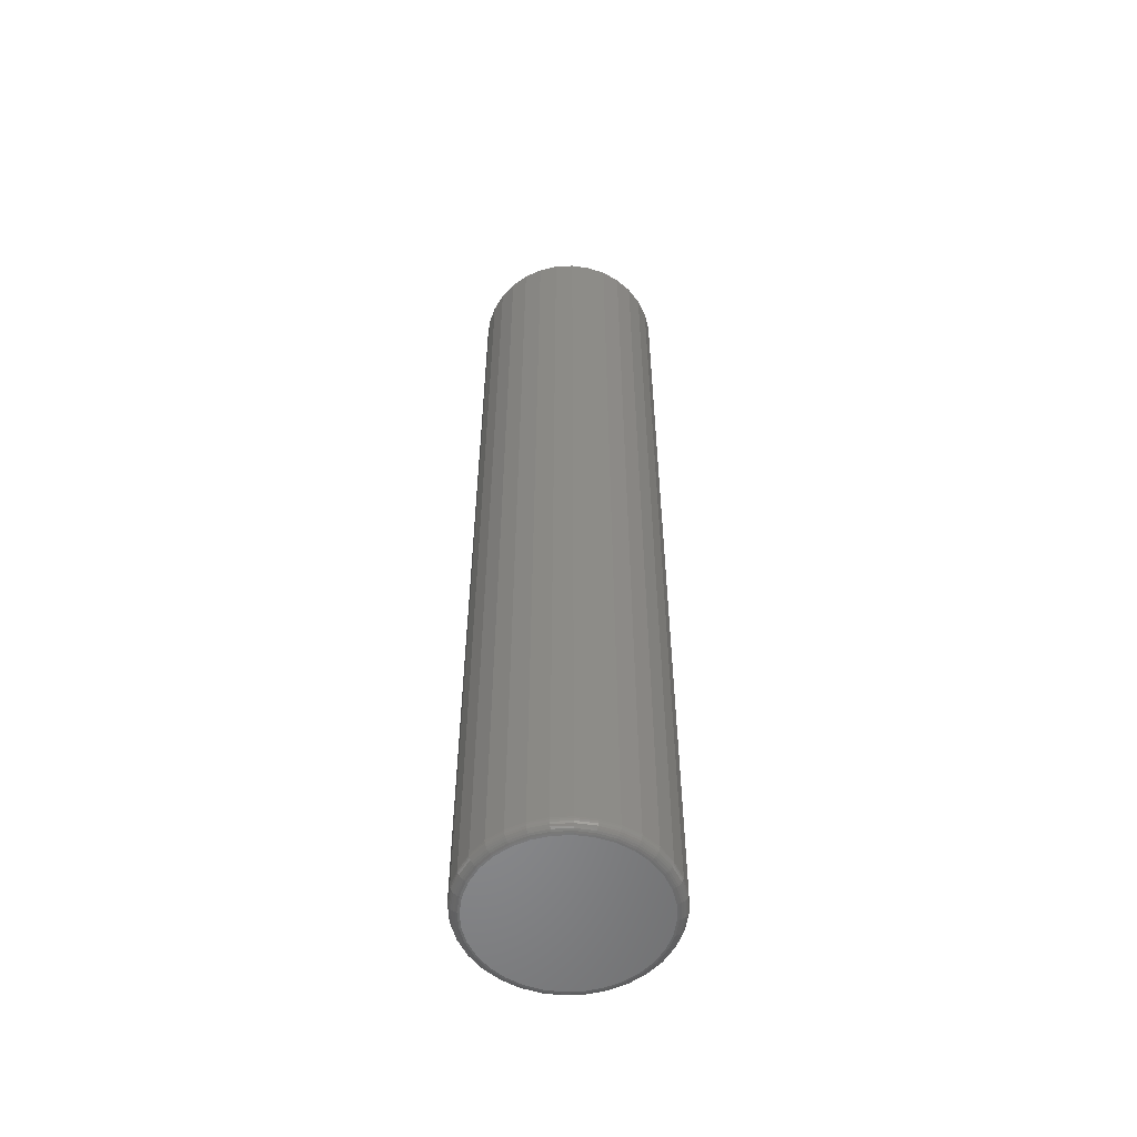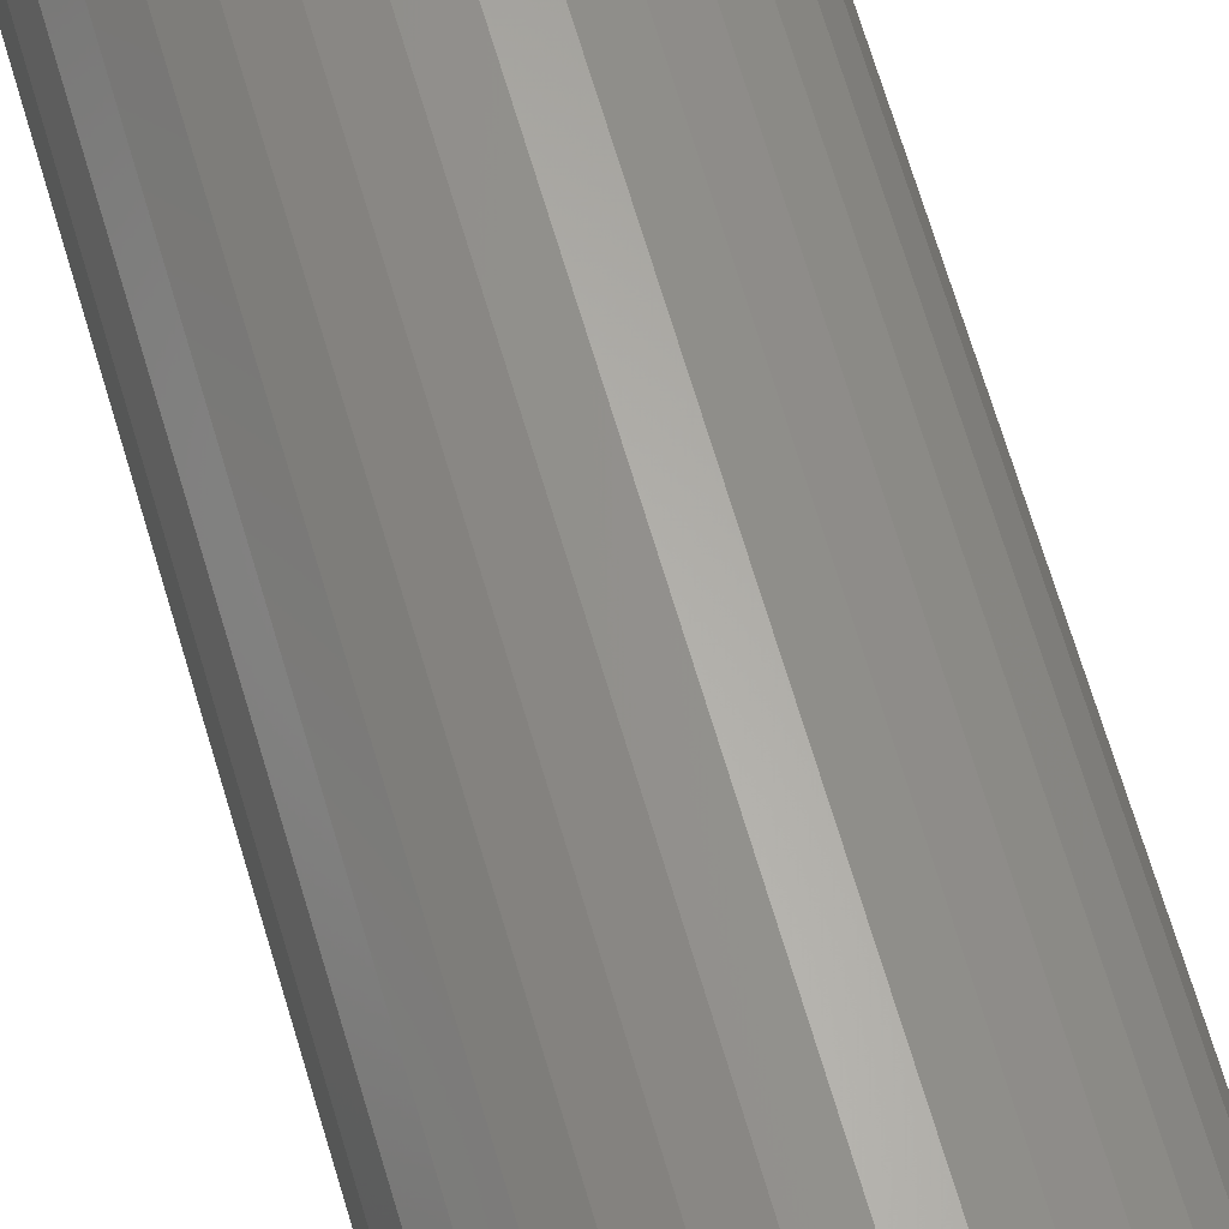
<metadata>
{"format":"stl","ext":"stl","renderer":"f3d","projection":"perspective","resolution":1024,"background":"white","views":[{"elev":-55.2,"azim":87.4,"up":"+Y"},{"elev":64.0,"azim":-16.0,"up":"+Z"}]}
</metadata>
<code>
# stl→obj: 320 verts, 636 faces
v -0.01623 -0.75 0.0659
v 0.009983 -0.75 0.0659
v -0.003125 -0.75 0.06719
v -0.02884 -0.75 0.06207
v 0.02259 -0.75 0.06207
v -0.04045 -0.75 0.05586
v 0.0342 -0.75 0.05586
v -0.05063 -0.75 0.04751
v 0.04438 -0.75 0.04751
v -0.05899 -0.75 0.03733
v 0.05274 -0.75 0.03733
v 0.05274 -0.75 -0.03733
v -0.05063 -0.75 -0.04751
v 0.04438 -0.75 -0.04751
v -0.04045 -0.75 -0.05586
v 0.0342 -0.75 -0.05586
v -0.02884 -0.75 -0.06207
v 0.02259 -0.75 -0.06207
v -0.01623 -0.75 -0.0659
v 0.009983 -0.75 -0.0659
v -0.003125 -0.75 -0.06719
v 0.05895 -0.75 0.02571
v -0.0652 -0.75 0.02571
v 0.06277 -0.75 0.01311
v -0.06902 -0.75 0.01311
v 0.06406 -0.75 -2.632e-17
v -0.07031 -0.75 6.627e-17
v 0.06277 -0.75 -0.01311
v -0.06902 -0.75 -0.01311
v 0.05895 -0.75 -0.02571
v -0.0652 -0.75 -0.02571
v -0.05899 -0.75 -0.03733
v 0.07187 4.163e-18 -9.185e-18
v 0.07187 -0.7422 -9.417e-17
v 0.07043 4.083e-18 -0.01463
v 0.07043 -0.7422 -0.01463
v 0.06617 3.846e-18 -0.0287
v 0.06617 -0.7422 -0.0287
v 0.05924 3.462e-18 -0.04167
v 0.05924 -0.7422 -0.04167
v 0.04991 2.944e-18 -0.05303
v 0.04991 -0.7422 -0.05303
v 0.03854 2.313e-18 -0.06236
v 0.03854 -0.7422 -0.06236
v 0.02558 1.593e-18 -0.06929
v 0.02558 -0.7422 -0.06929
v 0.01151 8.122e-19 -0.07356
v 0.01151 -0.7422 -0.07356
v -0.003125 -1.02e-33 -0.075
v -0.003125 -0.7422 -0.075
v -0.01776 -8.122e-19 -0.07356
v -0.01776 -0.7422 -0.07356
v -0.03183 -1.593e-18 -0.06929
v -0.03183 -0.7422 -0.06929
v -0.04479 -2.313e-18 -0.06236
v -0.04479 -0.7422 -0.06236
v -0.05616 -2.944e-18 -0.05303
v -0.05616 -0.7422 -0.05303
v -0.06549 -3.462e-18 -0.04167
v -0.06549 -0.7422 -0.04167
v -0.07242 -3.846e-18 -0.0287
v -0.07242 -0.7422 -0.0287
v -0.07668 -4.083e-18 -0.01463
v -0.07668 -0.7422 -0.01463
v -0.07812 -4.163e-18 9.185e-18
v -0.07812 -0.7422 9.185e-18
v -0.07668 -4.083e-18 0.01463
v -0.07668 -0.7422 0.01463
v -0.07242 -3.846e-18 0.0287
v -0.07242 -0.7422 0.0287
v -0.06549 -3.462e-18 0.04167
v -0.06549 -0.7422 0.04167
v -0.05616 -2.944e-18 0.05303
v -0.05616 -0.7422 0.05303
v -0.04479 -2.313e-18 0.06236
v -0.04479 -0.7422 0.06236
v -0.03183 -1.593e-18 0.06929
v -0.03183 -0.7422 0.06929
v -0.01776 -8.122e-19 0.07356
v -0.01776 -0.7422 0.07356
v -0.003125 5.099e-34 0.075
v -0.003125 -0.7422 0.075
v 0.01151 8.122e-19 0.07356
v 0.01151 -0.7422 0.07356
v 0.02558 1.593e-18 0.06929
v 0.02558 -0.7422 0.06929
v 0.03854 2.313e-18 0.06236
v 0.03854 -0.7422 0.06236
v 0.04991 2.944e-18 0.05303
v 0.04991 -0.7422 0.05303
v 0.05924 3.462e-18 0.04167
v 0.05924 -0.7422 0.04167
v 0.06617 3.846e-18 0.0287
v 0.06617 -0.7422 0.0287
v 0.07043 4.083e-18 0.01463
v 0.07043 -0.7422 0.01463
v 0.06559 -0.7498 1.735e-17
v 0.06427 -0.7498 -0.0134
v 0.06705 -0.7494 1.735e-17
v 0.0657 -0.7494 -0.01369
v 0.0684 -0.7487 1.735e-17
v 0.06703 -0.7487 -0.01395
v 0.06959 -0.7477 1.388e-17
v 0.06819 -0.7477 -0.01419
v 0.07056 -0.7465 2.082e-17
v 0.06914 -0.7465 -0.01437
v 0.07128 -0.7452 2.082e-17
v 0.06985 -0.7452 -0.01452
v 0.07172 -0.7437 2.082e-17
v 0.07029 -0.7437 -0.0146
v -0.07052 -0.7498 -0.0134
v -0.07184 -0.7498 5.551e-17
v -0.07195 -0.7494 -0.01369
v -0.0733 -0.7494 5.551e-17
v -0.07328 -0.7487 -0.01395
v -0.07465 -0.7487 5.898e-17
v -0.07444 -0.7477 -0.01419
v -0.07584 -0.7477 5.551e-17
v -0.07539 -0.7465 -0.01437
v -0.07681 -0.7465 6.245e-17
v -0.0761 -0.7452 -0.01452
v -0.07753 -0.7452 6.245e-17
v -0.07654 -0.7437 -0.0146
v -0.07797 -0.7437 5.551e-17
v -0.06661 -0.7498 -0.02629
v -0.06796 -0.7494 -0.02686
v -0.06921 -0.7487 -0.02737
v -0.0703 -0.7477 -0.02783
v -0.0712 -0.7465 -0.0282
v -0.07187 -0.7452 -0.02847
v -0.07228 -0.7437 -0.02864
v -0.06026 -0.7498 -0.03817
v -0.06148 -0.7494 -0.03899
v -0.0626 -0.7487 -0.03974
v -0.06358 -0.7477 -0.0404
v -0.06439 -0.7465 -0.04094
v -0.06499 -0.7452 -0.04134
v -0.06536 -0.7437 -0.04158
v -0.05171 -0.7498 -0.04859
v -0.05275 -0.7494 -0.04962
v -0.0537 -0.7487 -0.05058
v -0.05454 -0.7477 -0.05141
v -0.05523 -0.7465 -0.0521
v -0.05574 -0.7452 -0.05261
v -0.05605 -0.7437 -0.05293
v -0.0413 -0.7498 -0.05713
v -0.04211 -0.7494 -0.05835
v -0.04286 -0.7487 -0.05947
v -0.04352 -0.7477 -0.06046
v -0.04406 -0.7465 -0.06127
v -0.04446 -0.7452 -0.06187
v -0.04471 -0.7437 -0.06224
v -0.02942 -0.7498 -0.06348
v -0.02998 -0.7494 -0.06484
v -0.0305 -0.7487 -0.06608
v -0.03095 -0.7477 -0.06718
v -0.03132 -0.7465 -0.06807
v -0.0316 -0.7452 -0.06874
v -0.03177 -0.7437 -0.06915
v -0.01653 -0.7498 -0.06739
v -0.01682 -0.7494 -0.06883
v -0.01708 -0.7487 -0.07015
v -0.01731 -0.7477 -0.07131
v -0.0175 -0.7465 -0.07227
v -0.01764 -0.7452 -0.07298
v -0.01773 -0.7437 -0.07341
v -0.003125 -0.7498 -0.06871
v -0.003125 -0.7494 -0.07018
v -0.003125 -0.7487 -0.07153
v -0.003125 -0.7477 -0.07271
v -0.003125 -0.7465 -0.07368
v -0.003125 -0.7452 -0.07441
v -0.003125 -0.7437 -0.07485
v 0.01028 -0.7498 -0.06739
v 0.01057 -0.7494 -0.06883
v 0.01083 -0.7487 -0.07015
v 0.01106 -0.7477 -0.07131
v 0.01125 -0.7465 -0.07227
v 0.01139 -0.7452 -0.07298
v 0.01148 -0.7437 -0.07341
v 0.02317 -0.7498 -0.06348
v 0.02373 -0.7494 -0.06484
v 0.02425 -0.7487 -0.06608
v 0.0247 -0.7477 -0.06718
v 0.02507 -0.7465 -0.06807
v 0.02535 -0.7452 -0.06874
v 0.02552 -0.7437 -0.06915
v 0.03505 -0.7498 -0.05713
v 0.03586 -0.7494 -0.05835
v 0.03661 -0.7487 -0.05947
v 0.03727 -0.7477 -0.06046
v 0.03781 -0.7465 -0.06127
v 0.03821 -0.7452 -0.06187
v 0.03846 -0.7437 -0.06224
v 0.04546 -0.7498 -0.04859
v 0.0465 -0.7494 -0.04962
v 0.04745 -0.7487 -0.05058
v 0.04829 -0.7477 -0.05141
v 0.04898 -0.7465 -0.0521
v 0.04949 -0.7452 -0.05261
v 0.0498 -0.7437 -0.05293
v 0.05401 -0.7498 -0.03817
v 0.05523 -0.7494 -0.03899
v 0.05635 -0.7487 -0.03974
v 0.05733 -0.7477 -0.0404
v 0.05814 -0.7465 -0.04094
v 0.05874 -0.7452 -0.04134
v 0.05911 -0.7437 -0.04158
v 0.06036 -0.7498 -0.02629
v 0.06171 -0.7494 -0.02686
v 0.06296 -0.7487 -0.02737
v 0.06405 -0.7477 -0.02783
v 0.06495 -0.7465 -0.0282
v 0.06562 -0.7452 -0.02847
v 0.06603 -0.7437 -0.02864
v -0.07052 -0.7498 0.0134
v -0.07195 -0.7494 0.01369
v -0.07328 -0.7487 0.01395
v -0.07444 -0.7477 0.01419
v -0.07539 -0.7465 0.01437
v -0.0761 -0.7452 0.01452
v -0.07654 -0.7437 0.0146
v 0.06427 -0.7498 0.0134
v 0.0657 -0.7494 0.01369
v 0.06703 -0.7487 0.01395
v 0.06819 -0.7477 0.01419
v 0.06914 -0.7465 0.01437
v 0.06985 -0.7452 0.01452
v 0.07029 -0.7437 0.0146
v 0.06036 -0.7498 0.02629
v 0.06171 -0.7494 0.02686
v 0.06296 -0.7487 0.02737
v 0.06405 -0.7477 0.02783
v 0.06495 -0.7465 0.0282
v 0.06562 -0.7452 0.02847
v 0.06603 -0.7437 0.02864
v 0.05401 -0.7498 0.03817
v 0.05523 -0.7494 0.03899
v 0.05635 -0.7487 0.03974
v 0.05733 -0.7477 0.0404
v 0.05814 -0.7465 0.04094
v 0.05874 -0.7452 0.04134
v 0.05911 -0.7437 0.04158
v 0.04546 -0.7498 0.04859
v 0.0465 -0.7494 0.04962
v 0.04745 -0.7487 0.05058
v 0.04829 -0.7477 0.05141
v 0.04898 -0.7465 0.0521
v 0.04949 -0.7452 0.05261
v 0.0498 -0.7437 0.05293
v 0.03505 -0.7498 0.05713
v 0.03586 -0.7494 0.05835
v 0.03661 -0.7487 0.05947
v 0.03727 -0.7477 0.06046
v 0.03781 -0.7465 0.06127
v 0.03821 -0.7452 0.06187
v 0.03846 -0.7437 0.06224
v 0.02317 -0.7498 0.06348
v 0.02373 -0.7494 0.06484
v 0.02425 -0.7487 0.06608
v 0.0247 -0.7477 0.06718
v 0.02507 -0.7465 0.06807
v 0.02535 -0.7452 0.06874
v 0.02552 -0.7437 0.06915
v 0.01028 -0.7498 0.06739
v 0.01057 -0.7494 0.06883
v 0.01083 -0.7487 0.07015
v 0.01106 -0.7477 0.07131
v 0.01125 -0.7465 0.07227
v 0.01139 -0.7452 0.07298
v 0.01148 -0.7437 0.07341
v -0.003125 -0.7498 0.06871
v -0.003125 -0.7494 0.07018
v -0.003125 -0.7487 0.07153
v -0.003125 -0.7477 0.07271
v -0.003125 -0.7465 0.07368
v -0.003125 -0.7452 0.07441
v -0.003125 -0.7437 0.07485
v -0.01653 -0.7498 0.06739
v -0.01682 -0.7494 0.06883
v -0.01708 -0.7487 0.07015
v -0.01731 -0.7477 0.07131
v -0.0175 -0.7465 0.07227
v -0.01764 -0.7452 0.07298
v -0.01773 -0.7437 0.07341
v -0.02942 -0.7498 0.06348
v -0.02998 -0.7494 0.06484
v -0.0305 -0.7487 0.06608
v -0.03095 -0.7477 0.06718
v -0.03132 -0.7465 0.06807
v -0.0316 -0.7452 0.06874
v -0.03177 -0.7437 0.06915
v -0.0413 -0.7498 0.05713
v -0.04211 -0.7494 0.05835
v -0.04286 -0.7487 0.05947
v -0.04352 -0.7477 0.06046
v -0.04406 -0.7465 0.06127
v -0.04446 -0.7452 0.06187
v -0.04471 -0.7437 0.06224
v -0.05171 -0.7498 0.04859
v -0.05275 -0.7494 0.04962
v -0.0537 -0.7487 0.05058
v -0.05454 -0.7477 0.05141
v -0.05523 -0.7465 0.0521
v -0.05574 -0.7452 0.05261
v -0.05605 -0.7437 0.05293
v -0.06026 -0.7498 0.03817
v -0.06148 -0.7494 0.03899
v -0.0626 -0.7487 0.03974
v -0.06358 -0.7477 0.0404
v -0.06439 -0.7465 0.04094
v -0.06499 -0.7452 0.04134
v -0.06536 -0.7437 0.04158
v -0.06661 -0.7498 0.02629
v -0.06796 -0.7494 0.02686
v -0.06921 -0.7487 0.02737
v -0.0703 -0.7477 0.02783
v -0.0712 -0.7465 0.0282
v -0.07187 -0.7452 0.02847
v -0.07228 -0.7437 0.02864
f 1 2 3
f 2 1 4
f 2 4 5
f 5 4 6
f 5 6 7
f 7 6 8
f 7 8 9
f 9 8 10
f 9 10 11
f 12 13 14
f 14 13 15
f 14 15 16
f 16 15 17
f 16 17 18
f 18 17 19
f 18 19 20
f 20 19 21
f 11 10 22
f 22 10 23
f 22 23 24
f 24 23 25
f 24 25 26
f 26 25 27
f 26 27 28
f 28 27 29
f 28 29 30
f 30 29 31
f 30 31 12
f 12 31 32
f 12 32 13
f 33 34 35
f 35 34 36
f 35 36 37
f 37 36 38
f 37 38 39
f 39 38 40
f 39 40 41
f 41 40 42
f 41 42 43
f 43 42 44
f 43 44 45
f 45 44 46
f 45 46 47
f 47 46 48
f 47 48 49
f 49 48 50
f 49 50 51
f 51 50 52
f 51 52 53
f 53 52 54
f 53 54 55
f 55 54 56
f 55 56 57
f 57 56 58
f 57 58 59
f 59 58 60
f 59 60 61
f 61 60 62
f 61 62 63
f 63 62 64
f 63 64 65
f 65 64 66
f 65 66 67
f 67 66 68
f 67 68 69
f 69 68 70
f 69 70 71
f 71 70 72
f 71 72 73
f 73 72 74
f 73 74 75
f 75 74 76
f 75 76 77
f 77 76 78
f 77 78 79
f 79 78 80
f 79 80 81
f 81 80 82
f 81 82 83
f 83 82 84
f 83 84 85
f 85 84 86
f 85 86 87
f 87 86 88
f 87 88 89
f 89 88 90
f 89 90 91
f 91 90 92
f 91 92 93
f 93 92 94
f 93 94 95
f 95 94 96
f 95 96 33
f 33 96 34
f 26 28 97
f 97 28 98
f 97 98 99
f 99 98 100
f 99 100 101
f 101 100 102
f 101 102 103
f 103 102 104
f 103 104 105
f 105 104 106
f 105 106 107
f 107 106 108
f 107 108 109
f 109 108 110
f 109 110 34
f 34 110 36
f 29 27 111
f 111 27 112
f 111 112 113
f 113 112 114
f 113 114 115
f 115 114 116
f 115 116 117
f 117 116 118
f 117 118 119
f 119 118 120
f 119 120 121
f 121 120 122
f 121 122 123
f 123 122 124
f 123 124 64
f 64 124 66
f 31 29 125
f 125 29 111
f 125 111 126
f 126 111 113
f 126 113 127
f 127 113 115
f 127 115 128
f 128 115 117
f 128 117 129
f 129 117 119
f 129 119 130
f 130 119 121
f 130 121 131
f 131 121 123
f 131 123 62
f 62 123 64
f 32 31 132
f 132 31 125
f 132 125 133
f 133 125 126
f 133 126 134
f 134 126 127
f 134 127 135
f 135 127 128
f 135 128 136
f 136 128 129
f 136 129 137
f 137 129 130
f 137 130 138
f 138 130 131
f 138 131 60
f 60 131 62
f 13 32 139
f 139 32 132
f 139 132 140
f 140 132 133
f 140 133 141
f 141 133 134
f 141 134 142
f 142 134 135
f 142 135 143
f 143 135 136
f 143 136 144
f 144 136 137
f 144 137 145
f 145 137 138
f 145 138 58
f 58 138 60
f 15 13 146
f 146 13 139
f 146 139 147
f 147 139 140
f 147 140 148
f 148 140 141
f 148 141 149
f 149 141 142
f 149 142 150
f 150 142 143
f 150 143 151
f 151 143 144
f 151 144 152
f 152 144 145
f 152 145 56
f 56 145 58
f 17 15 153
f 153 15 146
f 153 146 154
f 154 146 147
f 154 147 155
f 155 147 148
f 155 148 156
f 156 148 149
f 156 149 157
f 157 149 150
f 157 150 158
f 158 150 151
f 158 151 159
f 159 151 152
f 159 152 54
f 54 152 56
f 19 17 160
f 160 17 153
f 160 153 161
f 161 153 154
f 161 154 162
f 162 154 155
f 162 155 163
f 163 155 156
f 163 156 164
f 164 156 157
f 164 157 165
f 165 157 158
f 165 158 166
f 166 158 159
f 166 159 52
f 52 159 54
f 21 19 167
f 167 19 160
f 167 160 168
f 168 160 161
f 168 161 169
f 169 161 162
f 169 162 170
f 170 162 163
f 170 163 171
f 171 163 164
f 171 164 172
f 172 164 165
f 172 165 173
f 173 165 166
f 173 166 50
f 50 166 52
f 20 21 174
f 174 21 167
f 174 167 175
f 175 167 168
f 175 168 176
f 176 168 169
f 176 169 177
f 177 169 170
f 177 170 178
f 178 170 171
f 178 171 179
f 179 171 172
f 179 172 180
f 180 172 173
f 180 173 48
f 48 173 50
f 18 20 181
f 181 20 174
f 181 174 182
f 182 174 175
f 182 175 183
f 183 175 176
f 183 176 184
f 184 176 177
f 184 177 185
f 185 177 178
f 185 178 186
f 186 178 179
f 186 179 187
f 187 179 180
f 187 180 46
f 46 180 48
f 16 18 188
f 188 18 181
f 188 181 189
f 189 181 182
f 189 182 190
f 190 182 183
f 190 183 191
f 191 183 184
f 191 184 192
f 192 184 185
f 192 185 193
f 193 185 186
f 193 186 194
f 194 186 187
f 194 187 44
f 44 187 46
f 14 16 195
f 195 16 188
f 195 188 196
f 196 188 189
f 196 189 197
f 197 189 190
f 197 190 198
f 198 190 191
f 198 191 199
f 199 191 192
f 199 192 200
f 200 192 193
f 200 193 201
f 201 193 194
f 201 194 42
f 42 194 44
f 12 14 202
f 202 14 195
f 202 195 203
f 203 195 196
f 203 196 204
f 204 196 197
f 204 197 205
f 205 197 198
f 205 198 206
f 206 198 199
f 206 199 207
f 207 199 200
f 207 200 208
f 208 200 201
f 208 201 40
f 40 201 42
f 30 12 209
f 209 12 202
f 209 202 210
f 210 202 203
f 210 203 211
f 211 203 204
f 211 204 212
f 212 204 205
f 212 205 213
f 213 205 206
f 213 206 214
f 214 206 207
f 214 207 215
f 215 207 208
f 215 208 38
f 38 208 40
f 28 30 98
f 98 30 209
f 98 209 100
f 100 209 210
f 100 210 102
f 102 210 211
f 102 211 104
f 104 211 212
f 104 212 106
f 106 212 213
f 106 213 108
f 108 213 214
f 108 214 110
f 110 214 215
f 110 215 36
f 36 215 38
f 27 25 112
f 112 25 216
f 112 216 114
f 114 216 217
f 114 217 116
f 116 217 218
f 116 218 118
f 118 218 219
f 118 219 120
f 120 219 220
f 120 220 122
f 122 220 221
f 122 221 124
f 124 221 222
f 124 222 66
f 66 222 68
f 24 26 223
f 223 26 97
f 223 97 224
f 224 97 99
f 224 99 225
f 225 99 101
f 225 101 226
f 226 101 103
f 226 103 227
f 227 103 105
f 227 105 228
f 228 105 107
f 228 107 229
f 229 107 109
f 229 109 96
f 96 109 34
f 22 24 230
f 230 24 223
f 230 223 231
f 231 223 224
f 231 224 232
f 232 224 225
f 232 225 233
f 233 225 226
f 233 226 234
f 234 226 227
f 234 227 235
f 235 227 228
f 235 228 236
f 236 228 229
f 236 229 94
f 94 229 96
f 11 22 237
f 237 22 230
f 237 230 238
f 238 230 231
f 238 231 239
f 239 231 232
f 239 232 240
f 240 232 233
f 240 233 241
f 241 233 234
f 241 234 242
f 242 234 235
f 242 235 243
f 243 235 236
f 243 236 92
f 92 236 94
f 9 11 244
f 244 11 237
f 244 237 245
f 245 237 238
f 245 238 246
f 246 238 239
f 246 239 247
f 247 239 240
f 247 240 248
f 248 240 241
f 248 241 249
f 249 241 242
f 249 242 250
f 250 242 243
f 250 243 90
f 90 243 92
f 7 9 251
f 251 9 244
f 251 244 252
f 252 244 245
f 252 245 253
f 253 245 246
f 253 246 254
f 254 246 247
f 254 247 255
f 255 247 248
f 255 248 256
f 256 248 249
f 256 249 257
f 257 249 250
f 257 250 88
f 88 250 90
f 5 7 258
f 258 7 251
f 258 251 259
f 259 251 252
f 259 252 260
f 260 252 253
f 260 253 261
f 261 253 254
f 261 254 262
f 262 254 255
f 262 255 263
f 263 255 256
f 263 256 264
f 264 256 257
f 264 257 86
f 86 257 88
f 2 5 265
f 265 5 258
f 265 258 266
f 266 258 259
f 266 259 267
f 267 259 260
f 267 260 268
f 268 260 261
f 268 261 269
f 269 261 262
f 269 262 270
f 270 262 263
f 270 263 271
f 271 263 264
f 271 264 84
f 84 264 86
f 3 2 272
f 272 2 265
f 272 265 273
f 273 265 266
f 273 266 274
f 274 266 267
f 274 267 275
f 275 267 268
f 275 268 276
f 276 268 269
f 276 269 277
f 277 269 270
f 277 270 278
f 278 270 271
f 278 271 82
f 82 271 84
f 1 3 279
f 279 3 272
f 279 272 280
f 280 272 273
f 280 273 281
f 281 273 274
f 281 274 282
f 282 274 275
f 282 275 283
f 283 275 276
f 283 276 284
f 284 276 277
f 284 277 285
f 285 277 278
f 285 278 80
f 80 278 82
f 4 1 286
f 286 1 279
f 286 279 287
f 287 279 280
f 287 280 288
f 288 280 281
f 288 281 289
f 289 281 282
f 289 282 290
f 290 282 283
f 290 283 291
f 291 283 284
f 291 284 292
f 292 284 285
f 292 285 78
f 78 285 80
f 6 4 293
f 293 4 286
f 293 286 294
f 294 286 287
f 294 287 295
f 295 287 288
f 295 288 296
f 296 288 289
f 296 289 297
f 297 289 290
f 297 290 298
f 298 290 291
f 298 291 299
f 299 291 292
f 299 292 76
f 76 292 78
f 8 6 300
f 300 6 293
f 300 293 301
f 301 293 294
f 301 294 302
f 302 294 295
f 302 295 303
f 303 295 296
f 303 296 304
f 304 296 297
f 304 297 305
f 305 297 298
f 305 298 306
f 306 298 299
f 306 299 74
f 74 299 76
f 10 8 307
f 307 8 300
f 307 300 308
f 308 300 301
f 308 301 309
f 309 301 302
f 309 302 310
f 310 302 303
f 310 303 311
f 311 303 304
f 311 304 312
f 312 304 305
f 312 305 313
f 313 305 306
f 313 306 72
f 72 306 74
f 23 10 314
f 314 10 307
f 314 307 315
f 315 307 308
f 315 308 316
f 316 308 309
f 316 309 317
f 317 309 310
f 317 310 318
f 318 310 311
f 318 311 319
f 319 311 312
f 319 312 320
f 320 312 313
f 320 313 70
f 70 313 72
f 25 23 216
f 216 23 314
f 216 314 217
f 217 314 315
f 217 315 218
f 218 315 316
f 218 316 219
f 219 316 317
f 219 317 220
f 220 317 318
f 220 318 221
f 221 318 319
f 221 319 222
f 222 319 320
f 222 320 68
f 68 320 70
f 81 83 79
f 77 79 83
f 85 77 83
f 75 77 85
f 87 75 85
f 73 75 87
f 89 73 87
f 43 55 41
f 53 55 43
f 45 53 43
f 51 53 45
f 47 51 45
f 49 51 47
f 55 57 41
f 41 57 59
f 41 59 39
f 39 59 61
f 39 61 37
f 37 61 63
f 37 63 35
f 35 63 65
f 35 65 33
f 33 65 67
f 33 67 95
f 95 67 69
f 95 69 93
f 93 69 71
f 93 71 91
f 91 71 73
f 91 73 89

</code>
